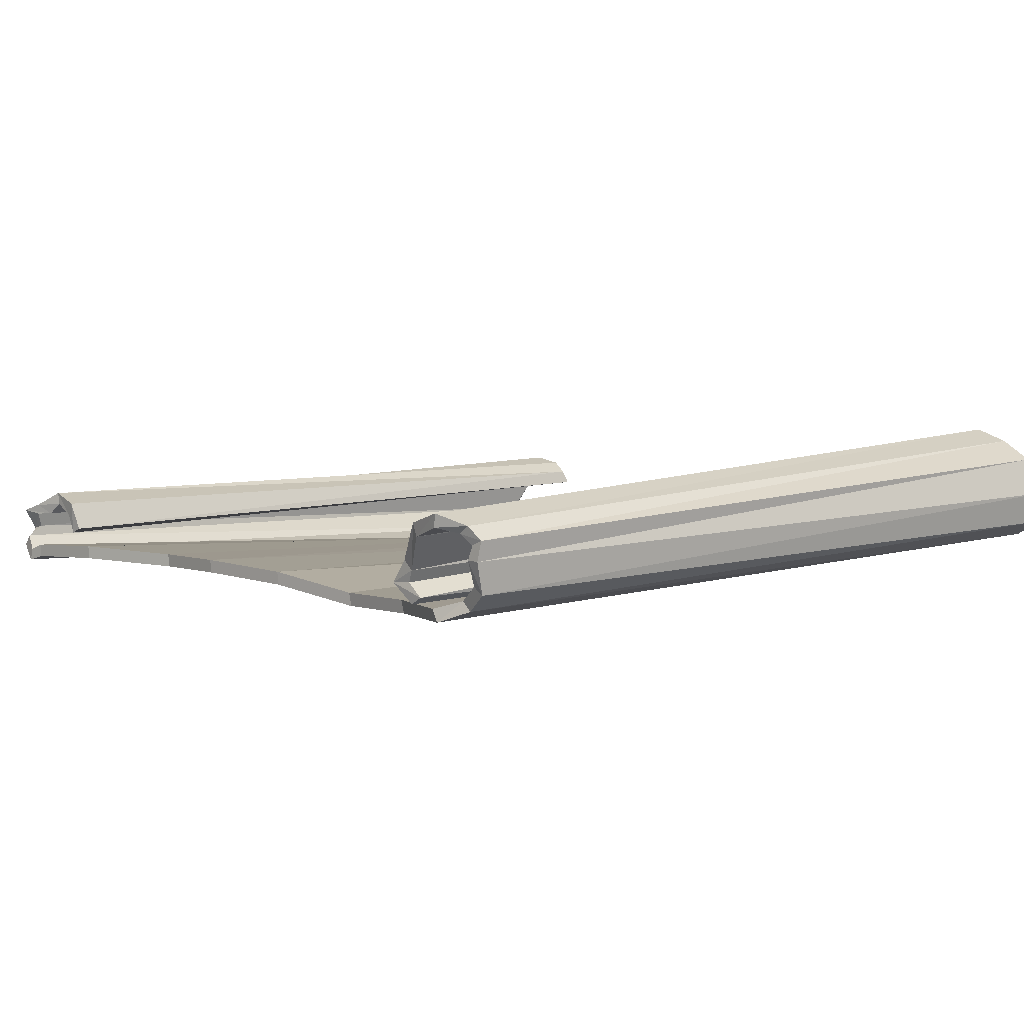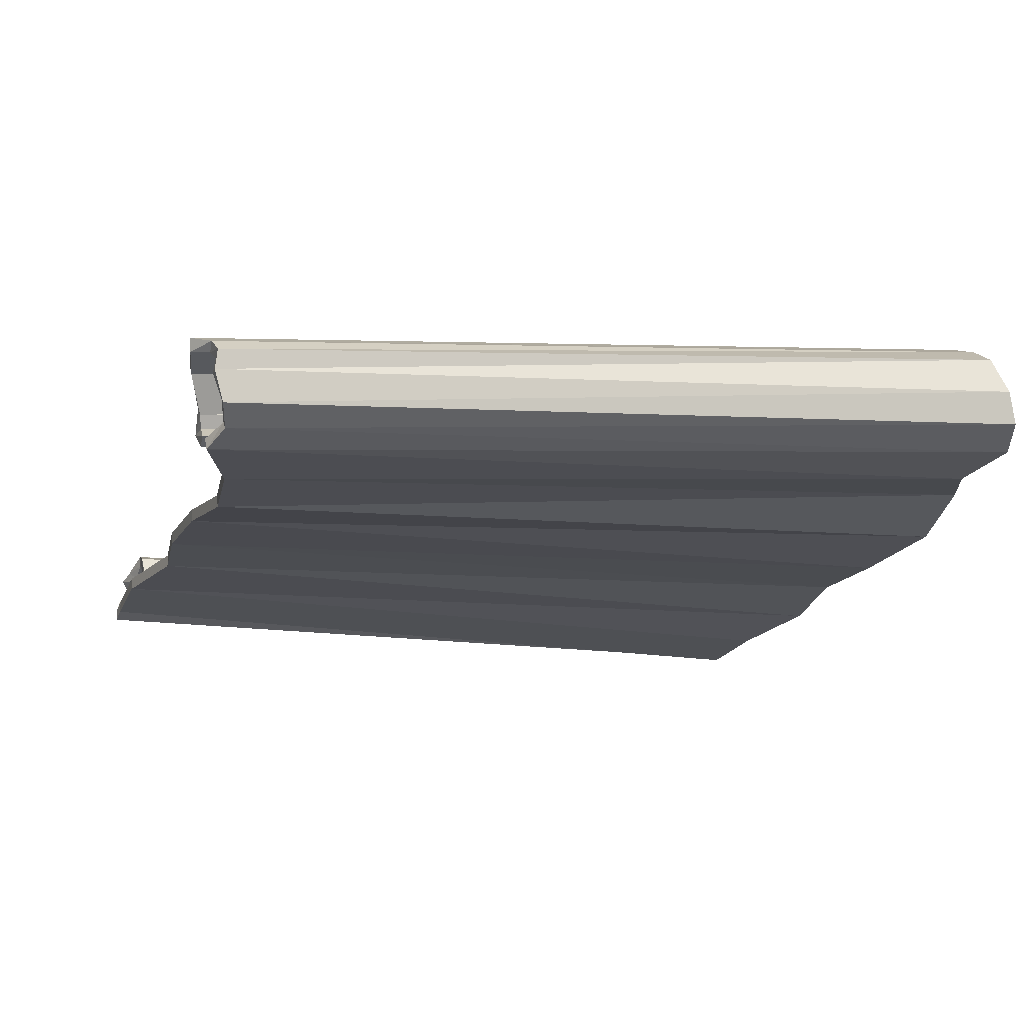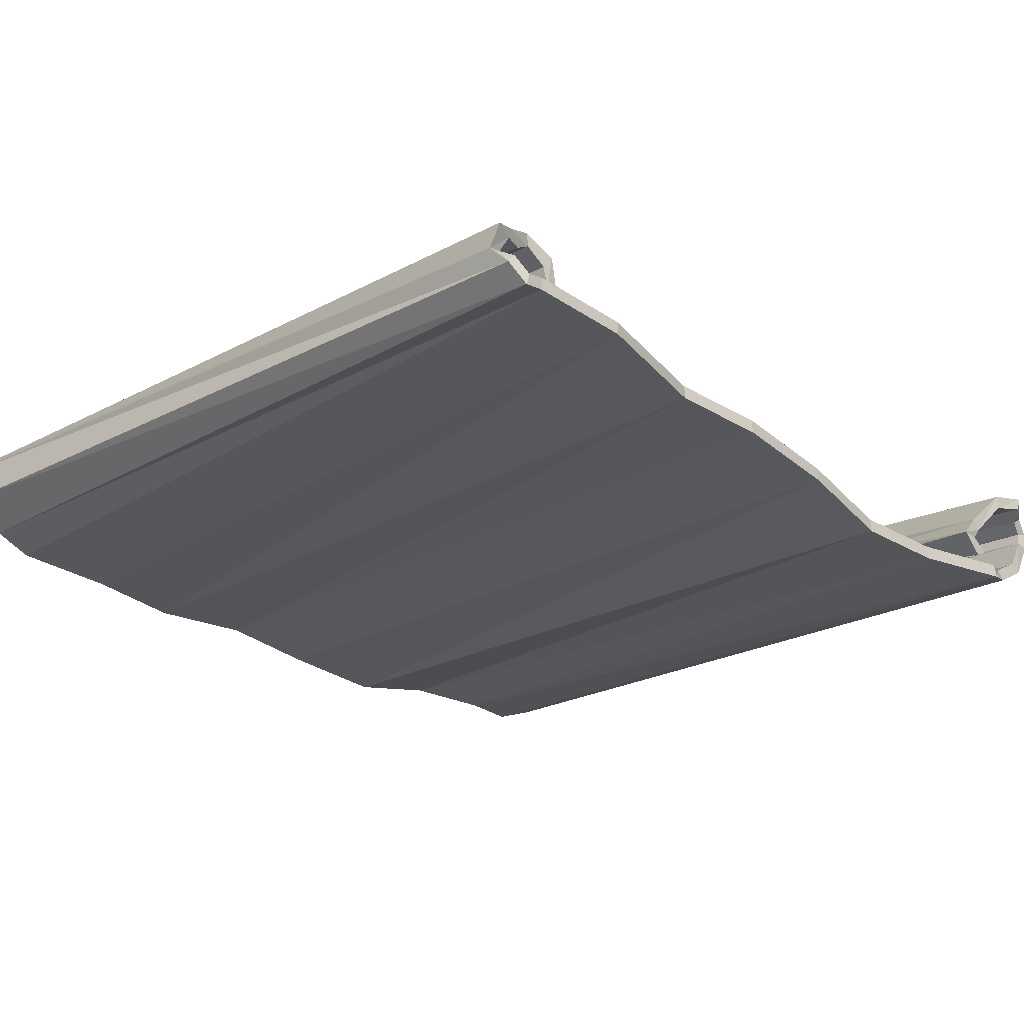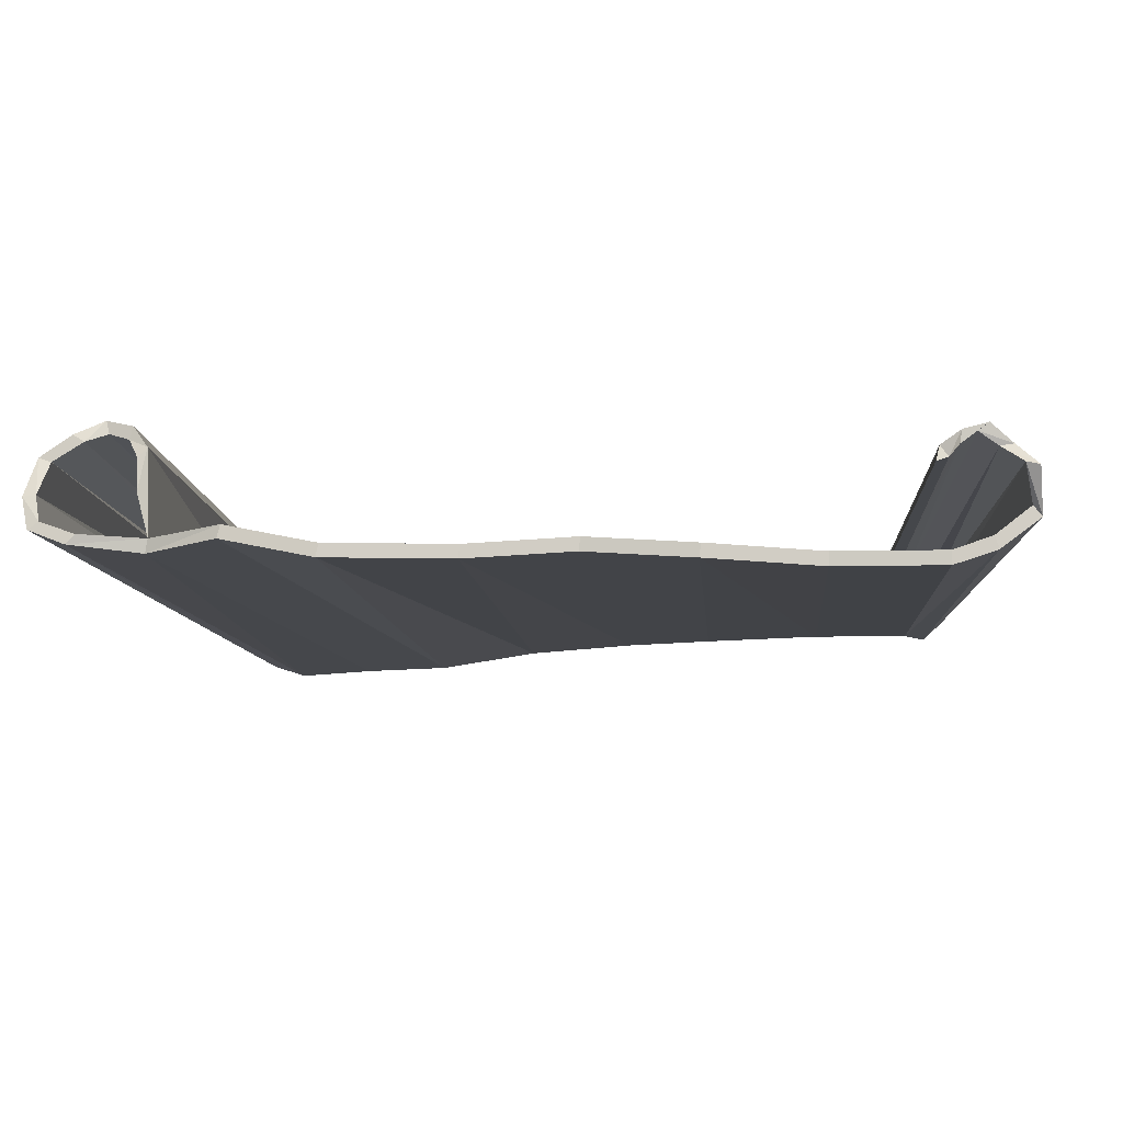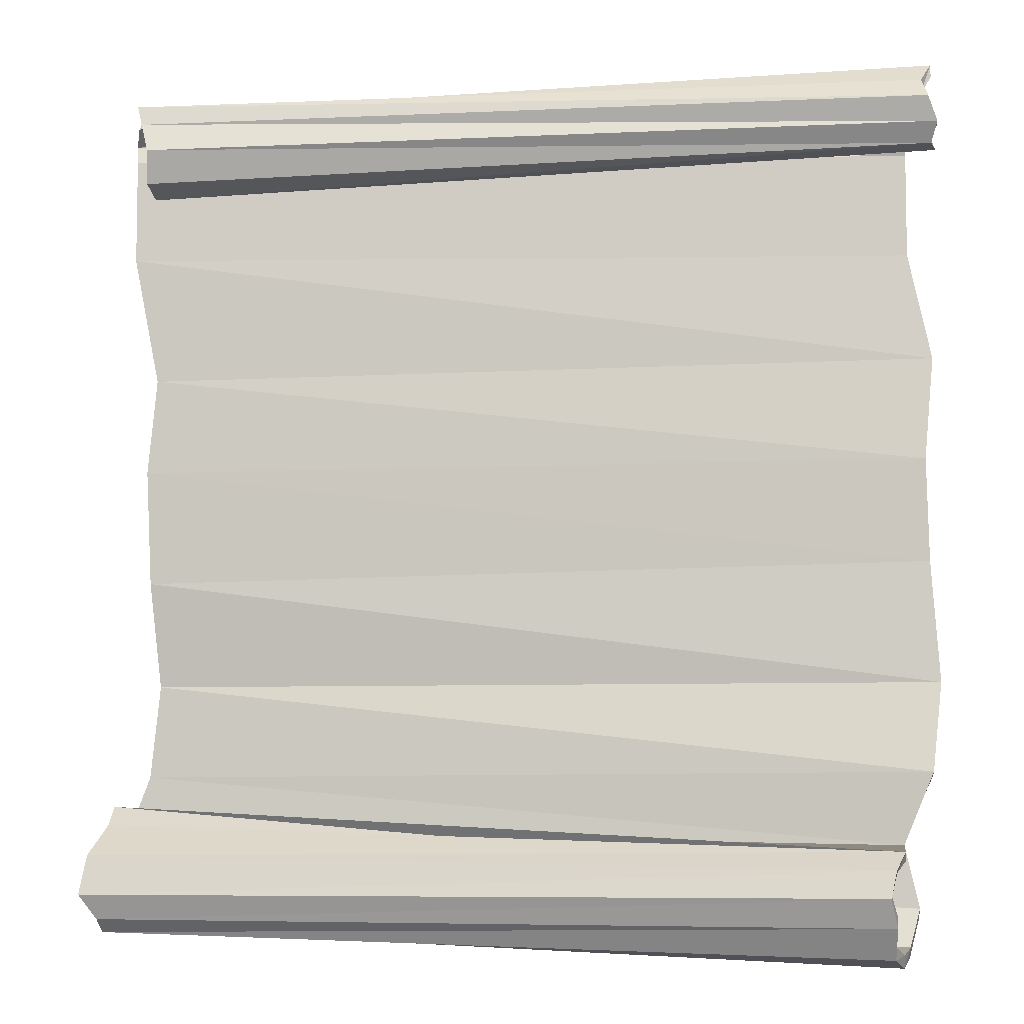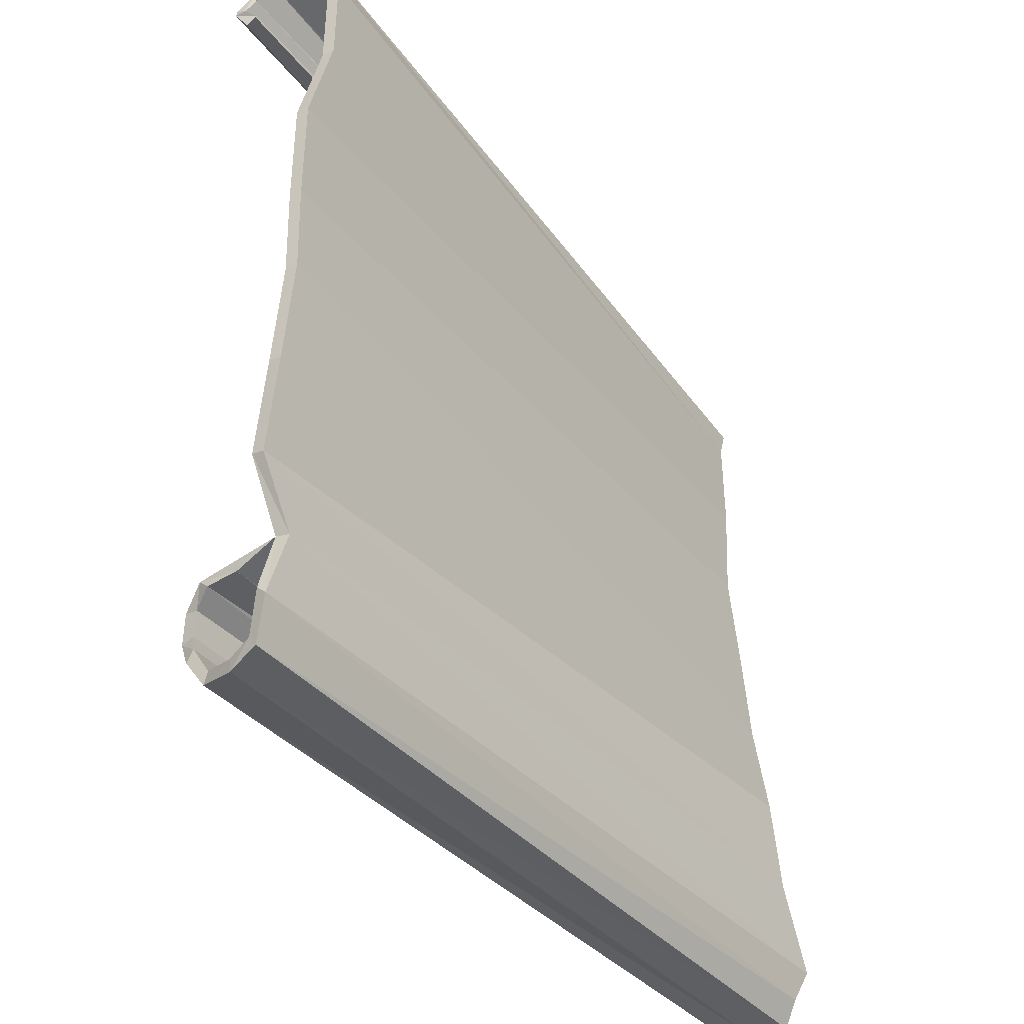
<metadata>
{"format":"obj","ext":"obj","renderer":"f3d","projection":"perspective","resolution":1024,"background":"white","views":[{"elev":0.6,"azim":-41.8,"up":"+Z"},{"elev":-18.5,"azim":-17.4,"up":"+Z"},{"elev":-27.1,"azim":-136.4,"up":"+Z"},{"elev":-6.2,"azim":95.4,"up":"+Z"},{"elev":-6.4,"azim":2.0,"up":"+Y"},{"elev":-42.0,"azim":122.1,"up":"+Y"}]}
</metadata>
<code>
v -0.3001 0.2051 -0.03875
v -0.3001 0.2851 -0.03875
v -0.3001 0.2851 -0.02875
v -0.3001 0.2051 -0.02874
v 0.3099 0.2051 -0.03874
v 0.3099 0.2051 -0.02874
v 0.3099 0.2851 -0.02874
v 0.3099 0.2851 -0.03874
v -0.2822 0.1087 -0.03368
v -0.2821 0.1076 -0.04362
v 0.3087 0.316 -0.02859
v 0.3085 0.3129 -0.01909
v -0.3012 0.2986 -0.03271
v -0.301 0.3017 -0.04221
v 0.3065 0.3445 -0.007223
v 0.3064 0.3382 0.0005733
v -0.2978 0.31 -0.02121
v -0.2977 0.3163 -0.029
v 0.3231 0.3422 0.02495
v 0.3233 0.3325 0.02698
v -0.2851 0.3117 -0.01264
v -0.2853 0.3215 -0.01467
v 0.314 0.3266 0.04021
v 0.3141 0.3167 0.03879
v -0.29 0.3077 -0.00174
v -0.2948 0.3219 0.001448
v 0.3173 0.3105 0.05425
v 0.3178 0.3025 0.04829
v -0.2857 0.2942 -0.001571
v -0.2908 0.3065 0.006169
v 0.3247 0.292 0.04859
v 0.3252 0.2904 0.03874
v -0.2839 0.2816 0.006599
v -0.2844 0.2833 0.01645
v 0.3211 0.2775 0.03892
v 0.3213 0.2835 0.03087
v -0.2838 0.2653 -0.002972
v 0.3257 0.2748 0.02771
v -0.2823 0.2509 -0.01457
v -0.2856 0.2586 0.007202
v -0.2825 0.2602 -0.01804
v 0.3275 0.1222 -0.02416
v 0.3277 0.1211 -0.03409
v -0.2897 0.03609 -0.03638
v -0.2894 0.0351 -0.04633
v 0.32 0.04265 -0.01836
v 0.3203 0.04166 -0.0283
v -0.2869 -0.05131 -0.04333
v -0.2866 -0.05266 -0.05323
v 0.3225 -0.03681 -0.0228
v 0.3229 -0.03817 -0.03271
v -0.2798 -0.1321 -0.05672
v -0.2793 -0.1341 -0.06652
v 0.3292 -0.1303 -0.02174
v 0.3297 -0.1322 -0.03154
v -0.2875 -0.2031 -0.05897
v -0.2867 -0.2054 -0.06866
v 0.3203 -0.1988 -0.007512
v 0.3211 -0.2011 -0.0172
v -0.3119 -0.2674 -0.06189
v -0.3111 -0.2712 -0.07112
v 0.2978 -0.2543 -0.01388
v 0.297 -0.2564 -0.0242
v -0.3028 -0.289 -0.05604
v 0.3084 -0.3018 -0.01147
v 0.3085 -0.3088 -0.01857
v -0.3026 -0.2961 -0.06314
v -0.3077 -0.3062 -0.04585
v -0.3078 -0.3146 -0.05135
v 0.2996 -0.3301 -0.001652
v 0.2995 -0.3384 -0.007152
v -0.3148 -0.308 -0.02776
v 0.293 -0.3345 0.01756
v 0.2926 -0.3445 0.0167
v -0.3152 -0.318 -0.02862
v -0.3136 -0.3112 -0.01768
v -0.3142 -0.3207 -0.01448
v 0.2835 -0.3273 0.04182
v 0.2829 -0.3367 0.04502
v -0.3165 -0.3019 -0.00998
v 0.2835 -0.3043 0.05566
v 0.2829 -0.3128 0.06092
v -0.3171 -0.3104 -0.004725
v -0.3285 -0.2892 -0.006002
v 0.2785 -0.2883 0.0615
v 0.2772 -0.2907 0.07112
v -0.3297 -0.2916 0.003613
v -0.3236 -0.2645 -0.01254
v 0.2834 -0.2726 0.05664
v 0.2822 -0.2704 0.06632
v -0.3248 -0.2623 -0.002859
v -0.3131 -0.2464 -0.03614
v 0.2915 -0.2645 0.04297
v 0.2908 -0.2575 0.05011
v -0.3138 -0.2394 -0.029
v -0.3126 -0.2258 -0.04509
v 0.2928 -0.264 0.01913
v -0.3113 -0.2414 -0.04469
v -0.3118 -0.2542 -0.05489
v -0.3111 -0.2441 -0.05978
o group69953592
g mesh69953592
f 4 3 2 1
f 8 7 6 5
f 2 8 5 1
f 6 7 3 4
f 10 9 4 1
f 11 8 2
f 11 12 7 8
f 13 3 7
f 13 14 2 3
f 15 11 14
f 2 14 11
f 7 12 13
f 15 16 12 11
f 17 13 12
f 17 18 14 13
f 19 15 18
f 14 18 15
f 12 16 17
f 20 16 15
f 21 17 16
f 21 18 17
f 23 19 22
f 18 22 19
f 21 22 18
f 15 19 20
f 16 20 21
f 24 20 19
f 25 21 20
f 25 22 21
f 27 23 26
f 22 26 23
f 25 26 22
f 19 23 24
f 20 24 25
f 28 24 23
f 29 25 24
f 29 26 25
f 31 27 30
f 26 30 27
f 29 30 26
f 23 27 28
f 24 28 29
f 32 28 27
f 33 29 28
f 33 30 29
f 35 31 34
f 30 34 31
f 33 34 30
f 27 31 32
f 28 32 33
f 36 32 31
f 37 33 32
f 37 34 33
f 39 38 35
f 34 40 35
f 37 40 34
f 31 35 36
f 32 36 37
f 41 37 36
f 41 40 37
f 41 36 38 39
f 41 39 40
f 35 38 36
f 42 6 4
f 42 43 5 6
f 43 1 5
f 45 44 9 10
f 43 10 1
f 4 9 42
f 46 42 9
f 46 47 43 42
f 47 10 43
f 49 48 44 45
f 47 45 10
f 9 44 46
f 50 46 44
f 50 51 47 46
f 51 45 47
f 53 52 48 49
f 51 49 45
f 44 48 50
f 54 50 48
f 54 55 51 50
f 55 49 51
f 57 56 52 53
f 55 53 49
f 48 52 54
f 58 54 52
f 58 59 55 54
f 59 53 55
f 61 60 56 57
f 59 57 53
f 52 56 58
f 62 58 56
f 63 59 58
f 63 57 59
f 64 60 61
f 63 61 57
f 56 60 62
f 65 62 60
f 66 63 62
f 66 61 63
f 69 68 64 67
f 61 67 64
f 66 67 61
f 60 64 65
f 62 65 66
f 70 65 64
f 70 71 66 65
f 71 67 66
f 72 68 69
f 71 69 67
f 64 68 70
f 73 70 68
f 74 71 70
f 74 69 71
f 77 76 72 75
f 69 75 72
f 74 75 69
f 68 72 73
f 70 73 74
f 78 73 72
f 79 74 73
f 79 75 74
f 80 76 77
f 79 77 75
f 72 76 78
f 81 78 76
f 81 82 79 78
f 82 77 79
f 84 80 83
f 77 83 80
f 82 83 77
f 76 80 81
f 85 81 80
f 86 82 81
f 86 83 82
f 88 84 87
f 83 87 84
f 86 87 83
f 80 84 85
f 81 85 86
f 89 85 84
f 89 90 86 85
f 90 87 86
f 92 88 91
f 87 91 88
f 90 91 87
f 84 88 89
f 93 89 88
f 94 90 89
f 94 91 90
f 96 92 95
f 91 95 92
f 94 95 91
f 88 92 93
f 89 93 94
f 97 93 92
f 97 94 93
f 97 95 94
f 99 98 96
f 97 96 95
f 92 98 97
f 94 96 97
f 96 100 99
f 94 100 96
f 99 97 98
f 62 97 99
f 62 94 97
f 62 100 94
f 62 99 100
f 96 98 92
f 58 62 63
f 73 78 79
f 35 40 39

</code>
